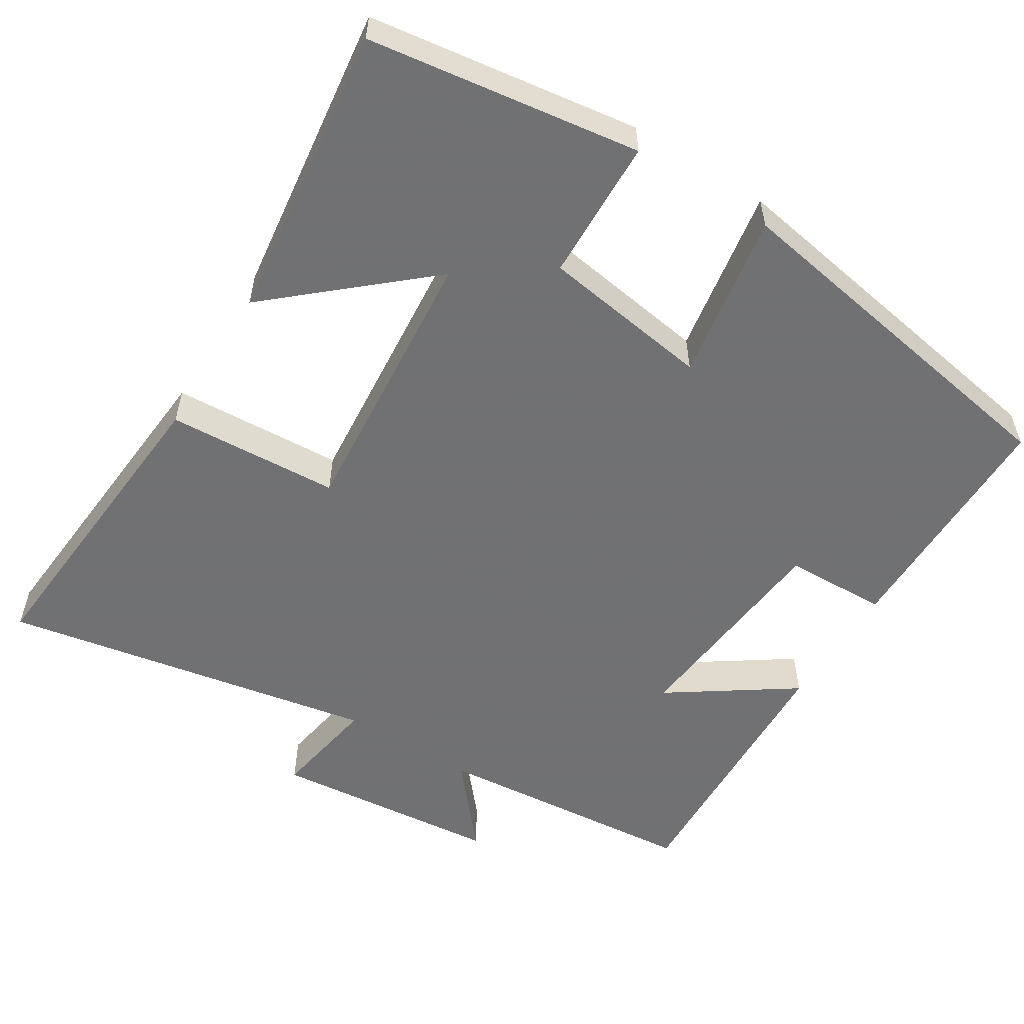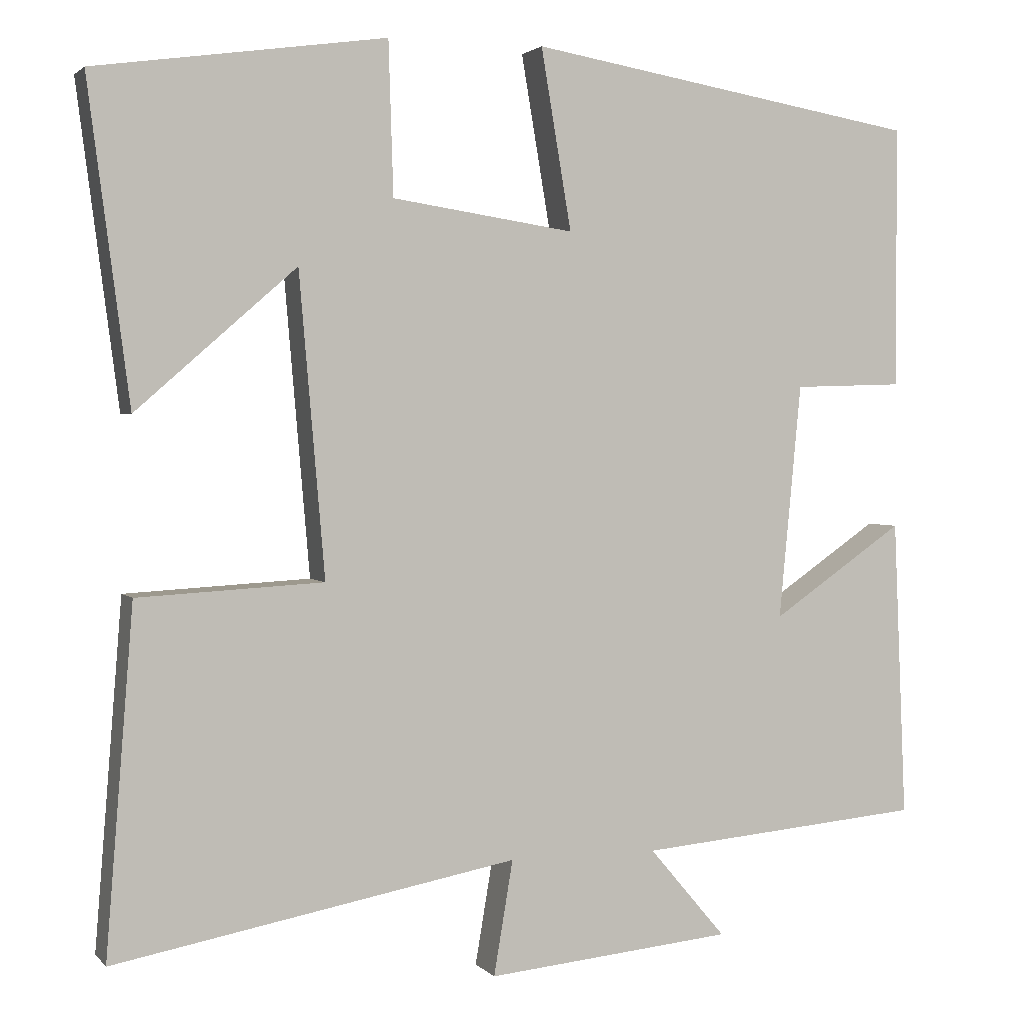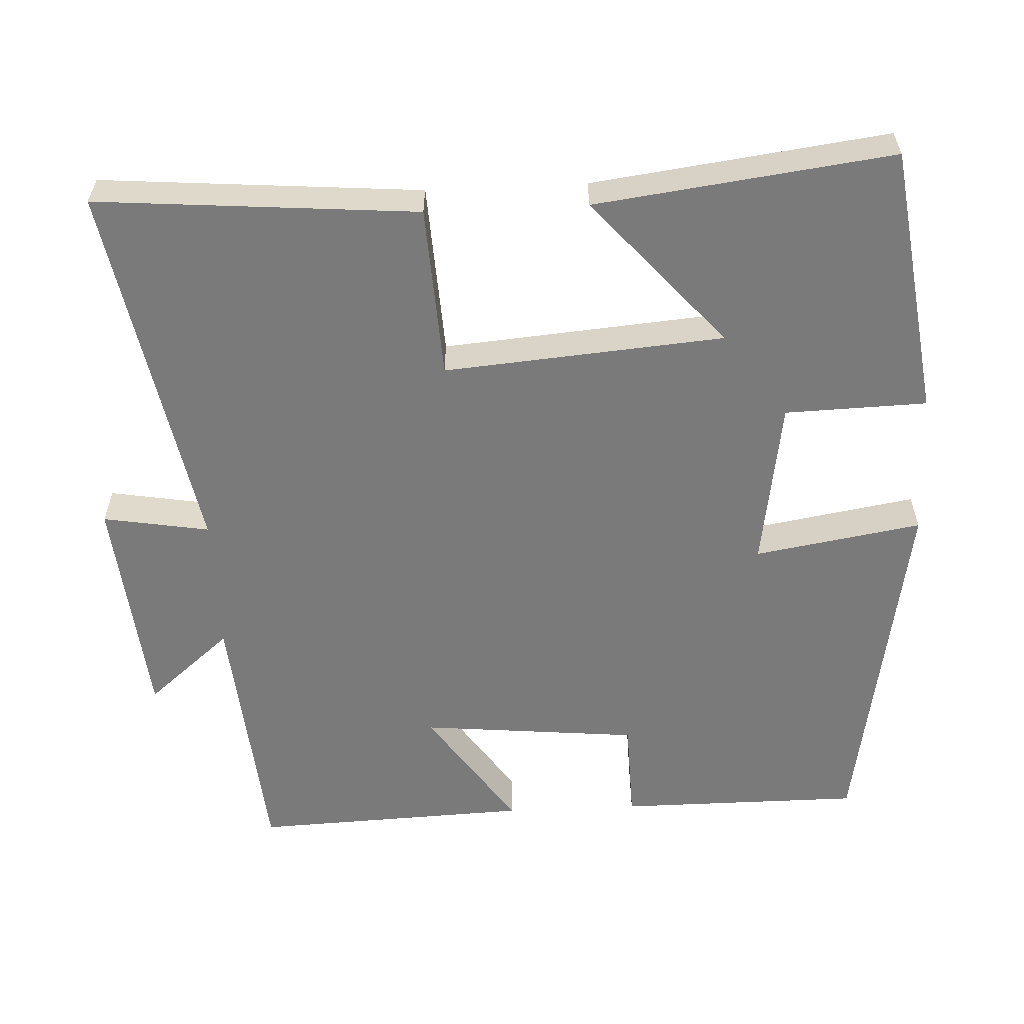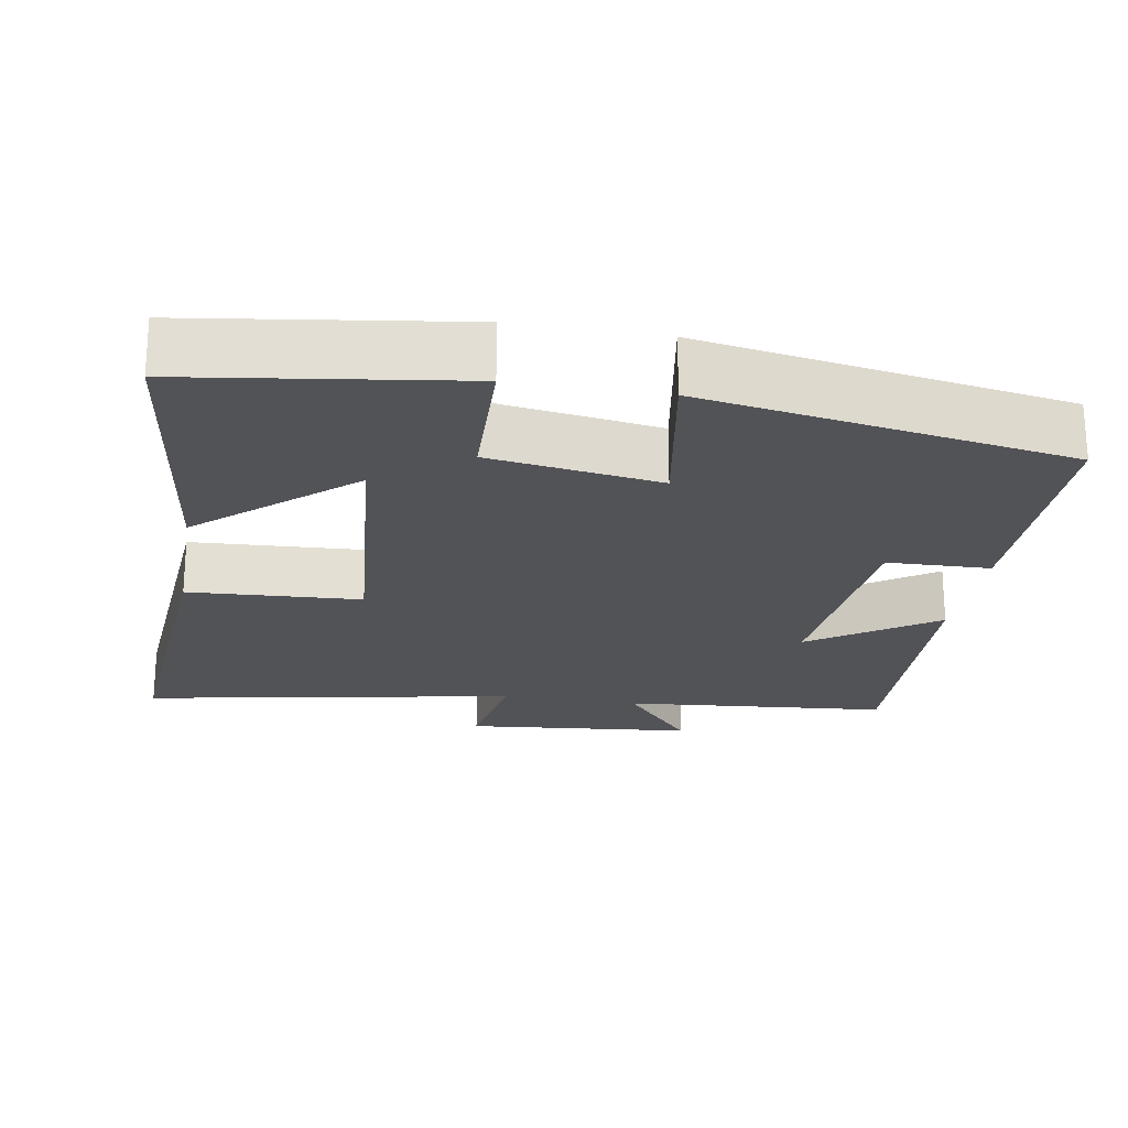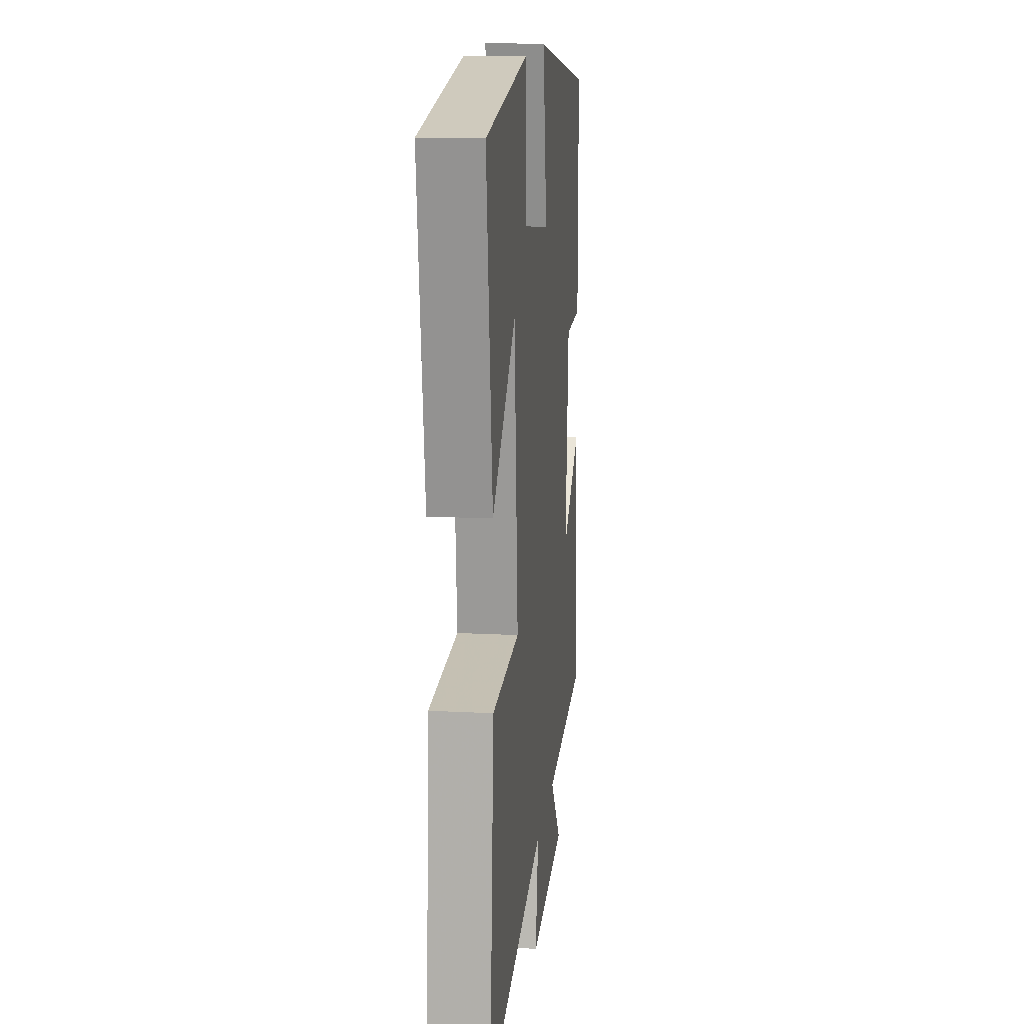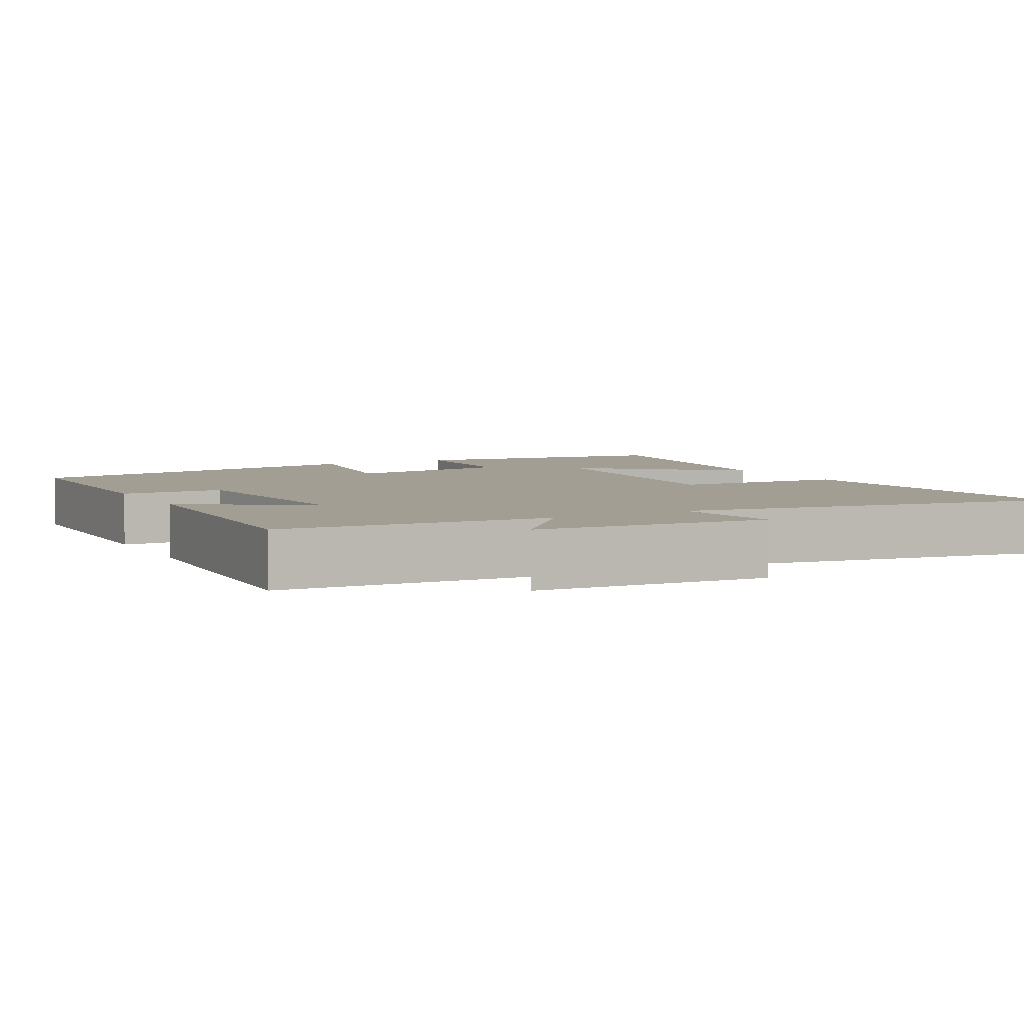
<metadata>
{"format":"obj","ext":"obj","renderer":"f3d","projection":"perspective","resolution":1024,"background":"white","views":[{"elev":-55.3,"azim":-32.0,"up":"+Y"},{"elev":2.2,"azim":-19.9,"up":"+Z"},{"elev":-58.1,"azim":-87.4,"up":"+Y"},{"elev":-22.3,"azim":-9.7,"up":"+Y"},{"elev":14.9,"azim":-83.5,"up":"+Z"},{"elev":5.2,"azim":151.3,"up":"+Y"}]}
</metadata>
<code>
v 0.499 0.07 0.417
v 0.5 0.07 0.089
v 0.362 0.07 0.085
v 0.334 0.07 -0.209
v 0.5 0.07 -0.095
v 0.516 0.07 -0.468
v 0.158 0.07 -0.5
v 0.254 0.07 -0.613
v -0.054 0.07 -0.643
v -0.03 0.07 -0.5
v -0.534 0.07 -0.594
v -0.5 0.07 -0.164
v -0.268 0.07 -0.151
v -0.3 0.07 0.225
v -0.5 0.07 0.05
v -0.552 0.07 0.448
v -0.188 0.07 0.5
v -0.182 0.07 0.309
v 0.046 0.07 0.275
v 0.008 0.07 0.5
v 0.499 0 0.417
v 0.5 0 0.089
v 0.362 0 0.085
v 0.334 0 -0.209
v 0.5 0 -0.095
v 0.516 0 -0.468
v 0.158 0 -0.5
v 0.254 0 -0.613
v -0.054 0 -0.643
v -0.03 0 -0.5
v -0.534 0 -0.594
v -0.5 0 -0.164
v -0.268 0 -0.151
v -0.3 0 0.225
v -0.5 0 0.05
v -0.552 0 0.448
v -0.188 0 0.5
v -0.182 0 0.309
v 0.046 0 0.275
v 0.008 0 0.5
f 1 2 3
f 20 1 3
f 19 20 3
f 18 19 3 4
f 16 17 18
f 16 18 4
f 14 15 16
f 14 16 4
f 13 14 4
f 12 13 4
f 11 12 4
f 10 11 4
f 7 8 9 10
f 6 7 10
f 5 6 10
f 4 5 10
f 23 22 21
f 23 21 40
f 23 40 39
f 24 23 39 38
f 38 37 36
f 24 38 36
f 36 35 34
f 24 36 34
f 24 34 33
f 24 33 32
f 24 32 31
f 24 31 30
f 30 29 28 27
f 30 27 26
f 30 26 25
f 30 25 24
f 1 21 22 2
f 2 22 23 3
f 3 23 24 4
f 4 24 25 5
f 5 25 26 6
f 6 26 27 7
f 7 27 28 8
f 8 28 29 9
f 9 29 30 10
f 10 30 31 11
f 11 31 32 12
f 12 32 33 13
f 13 33 34 14
f 14 34 35 15
f 15 35 36 16
f 16 36 37 17
f 17 37 38 18
f 18 38 39 19
f 19 39 40 20
f 20 40 21 1

</code>
